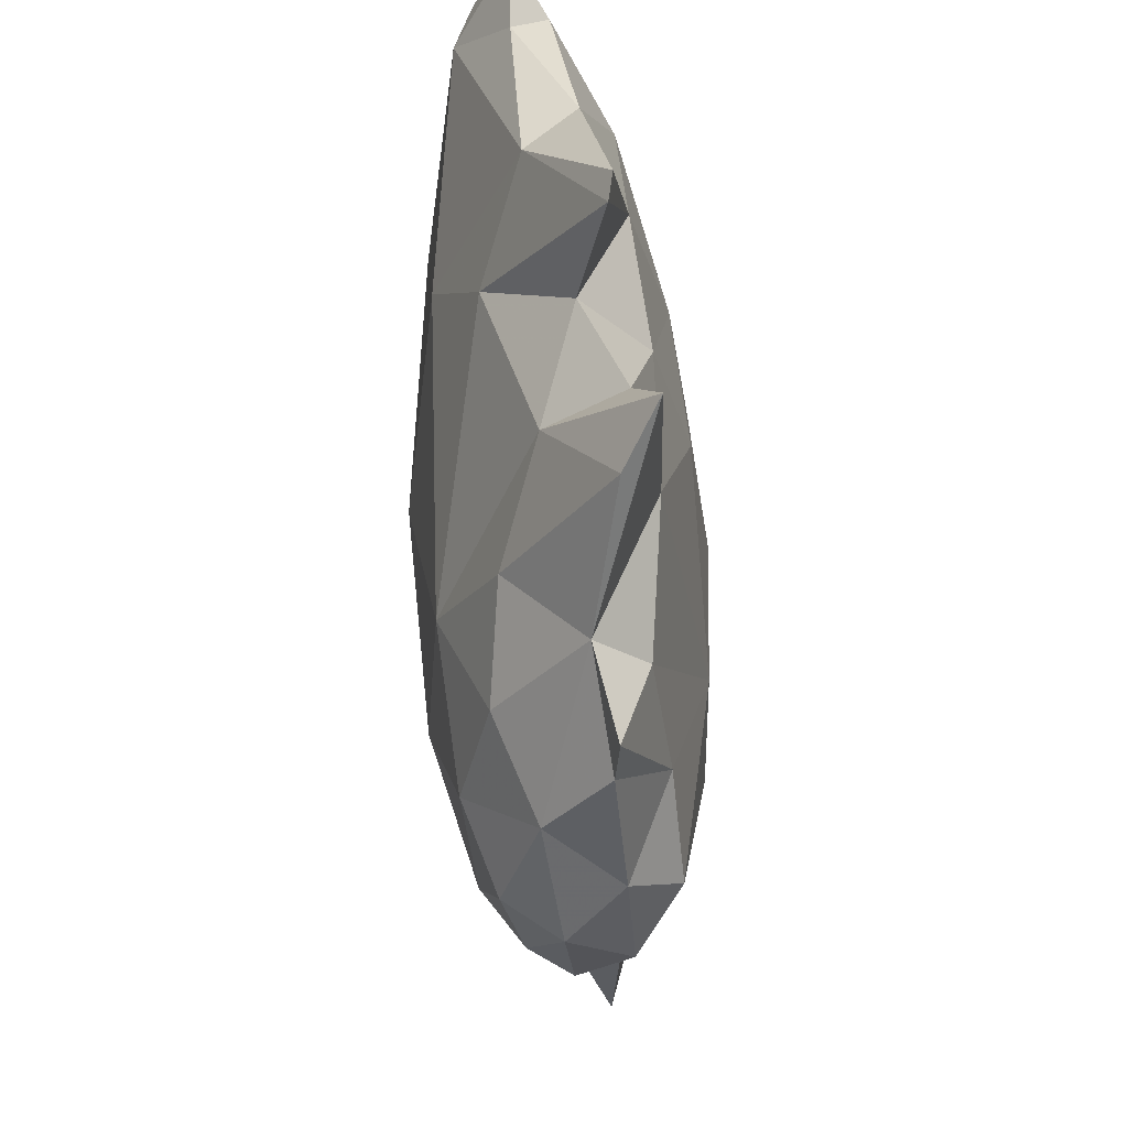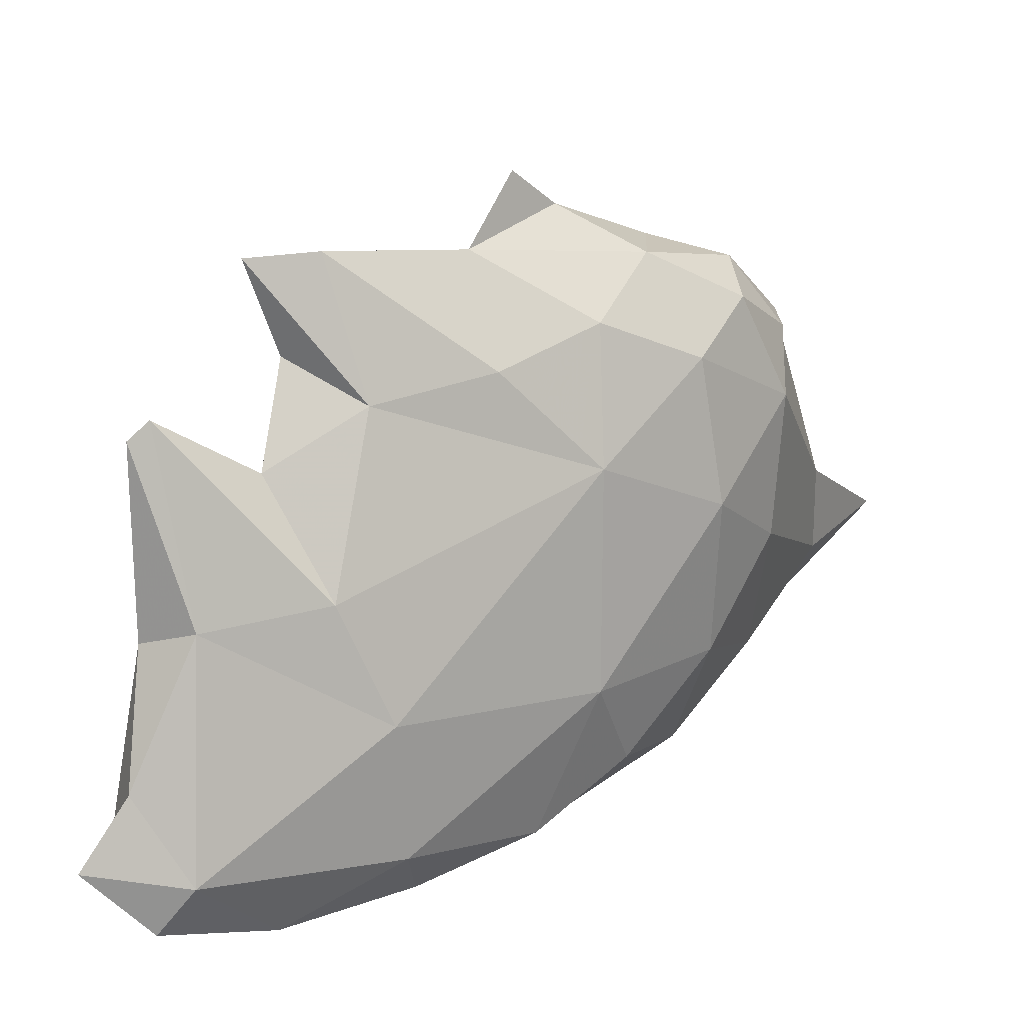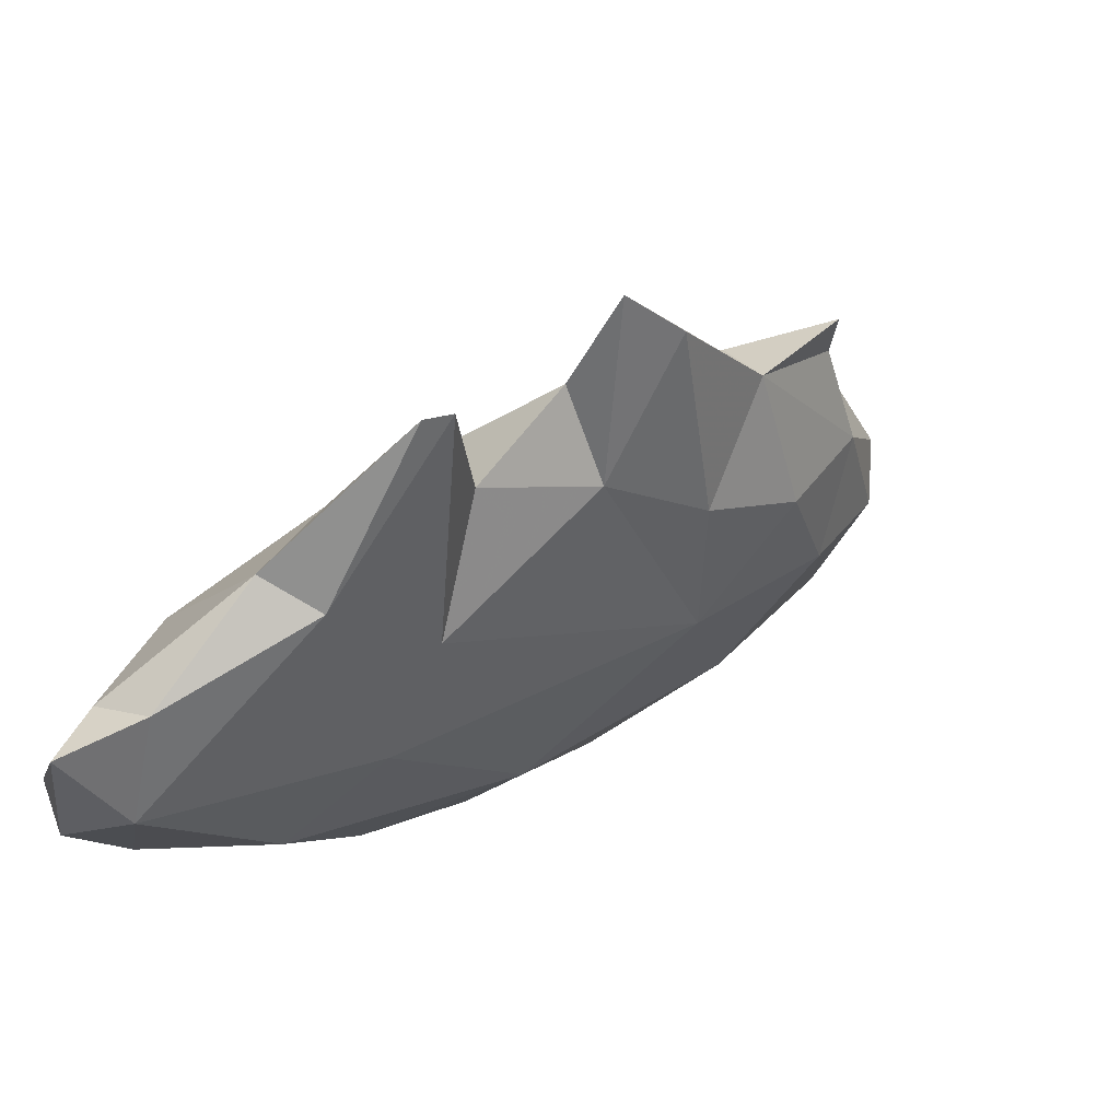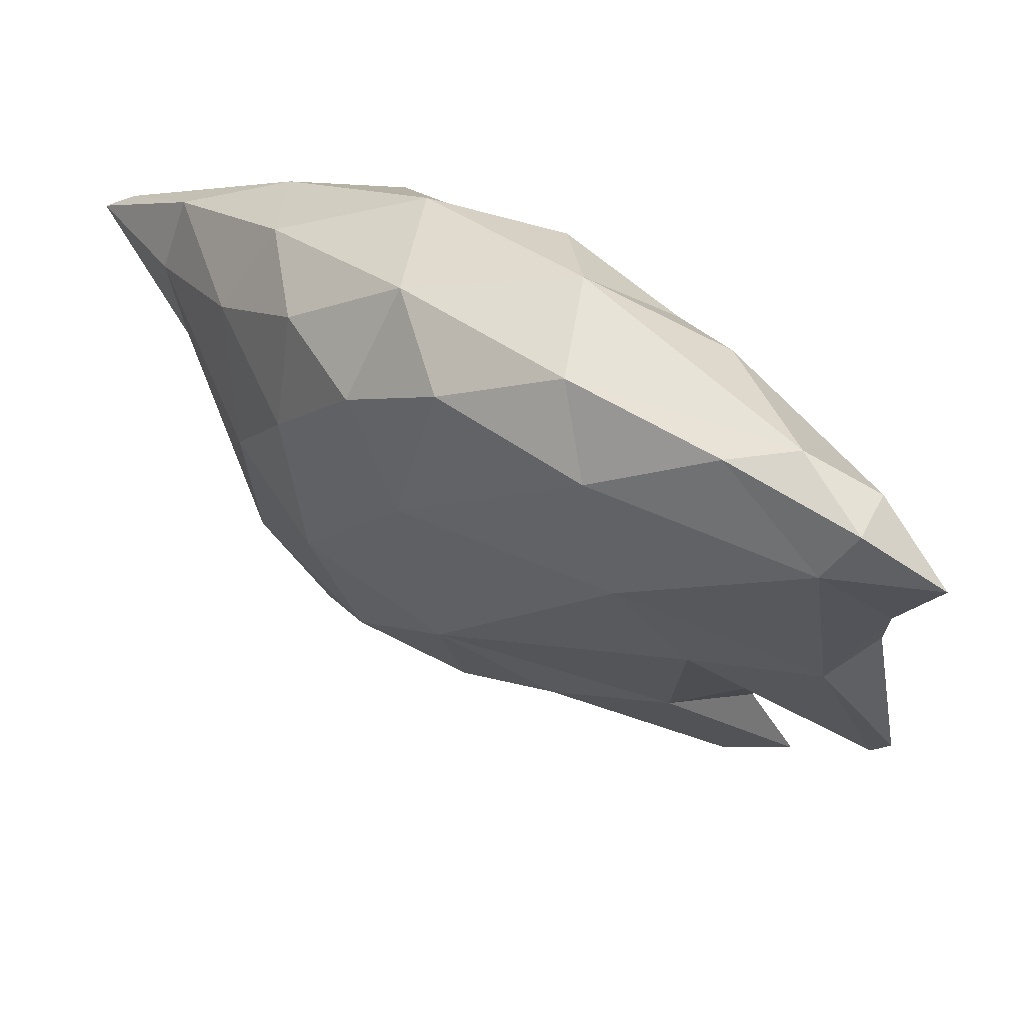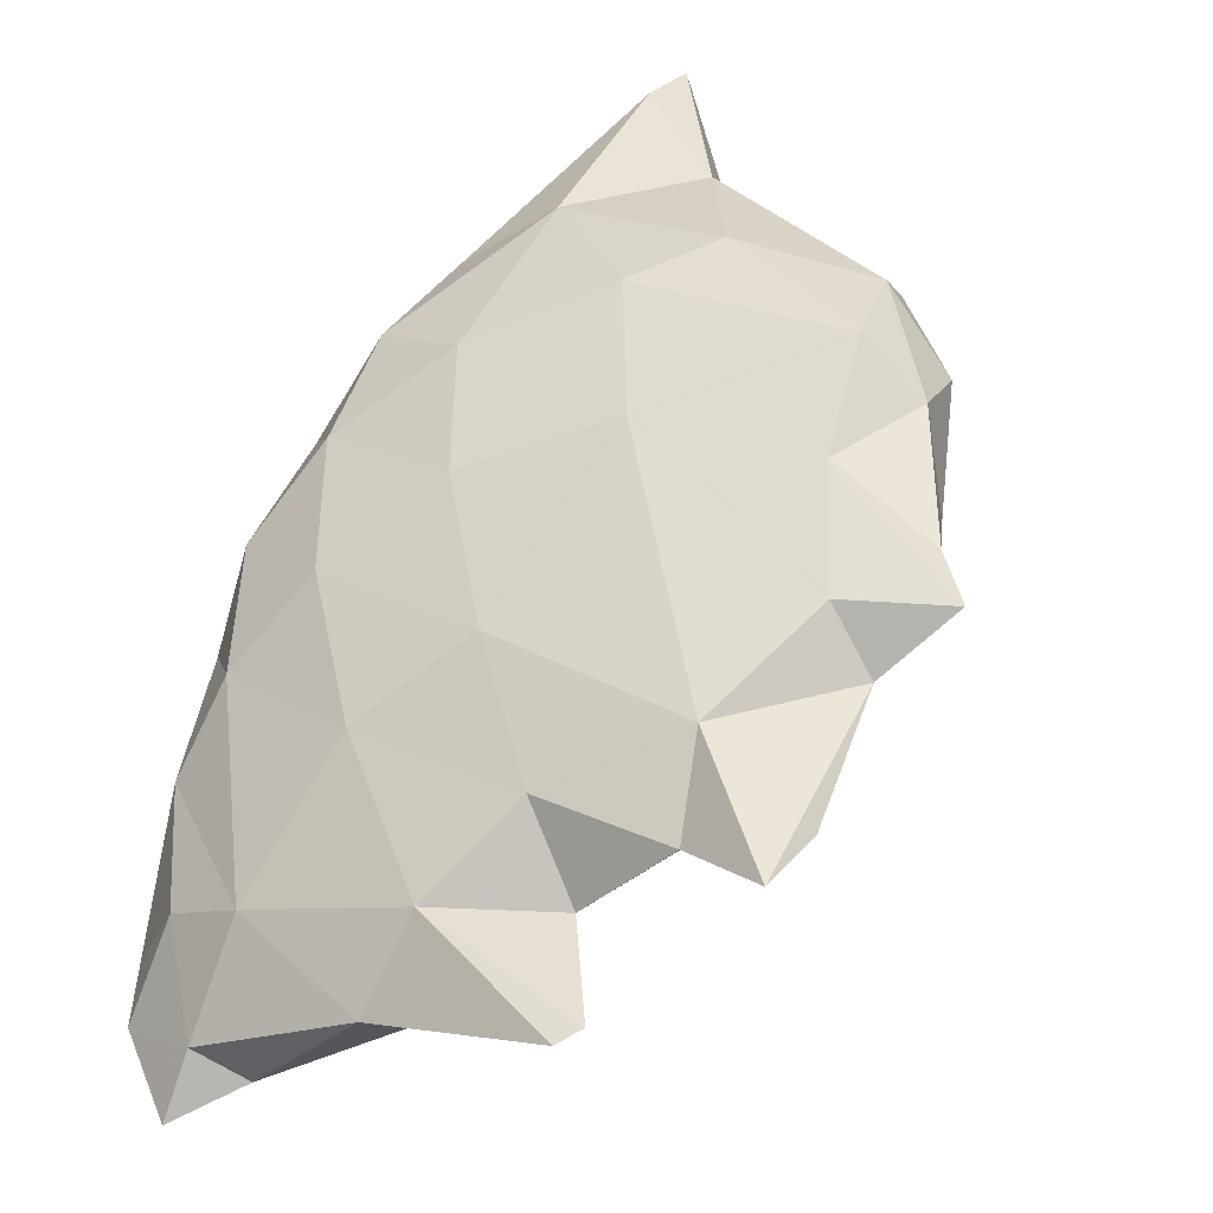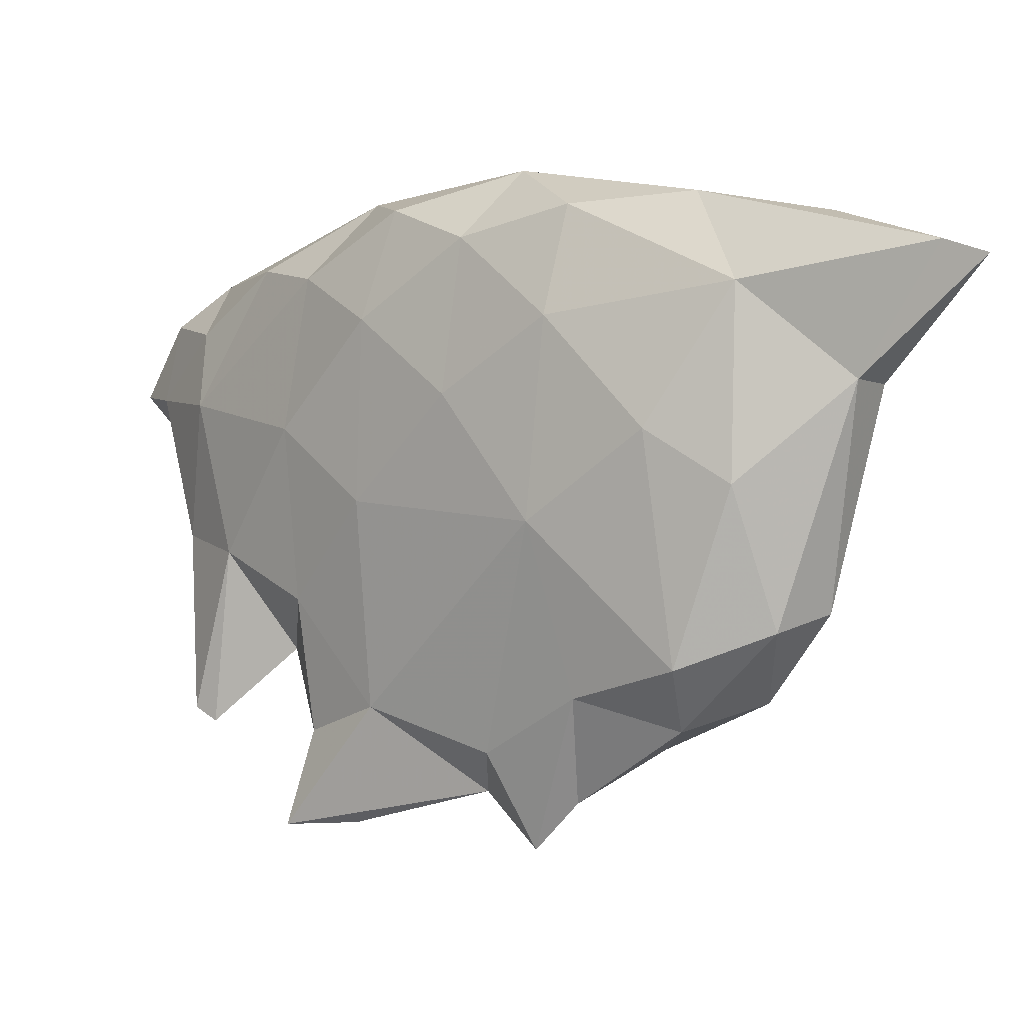
<metadata>
{"format":"obj","ext":"obj","renderer":"f3d","projection":"perspective","resolution":1024,"background":"white","views":[{"elev":-74.5,"azim":53.0,"up":"+Z"},{"elev":-61.2,"azim":-176.6,"up":"+Y"},{"elev":-42.7,"azim":137.0,"up":"+Y"},{"elev":-48.6,"azim":12.5,"up":"+Y"},{"elev":21.2,"azim":127.2,"up":"+Y"},{"elev":-2.9,"azim":177.2,"up":"+Z"}]}
</metadata>
<code>
v 49.85 163.4 389.9
v 50.62 163.3 389.9
v 47.96 164.9 389.8
v 47.54 165.1 390.3
v 51.51 162.1 391
v 51.73 161.9 391.2
v 48.44 164.2 390.3
v 48.19 163.3 391.3
v 47.14 164 391.1
v 49.47 162.8 391.4
v 50.34 163.2 390.9
v 46.61 165 390.8
v 46.09 164.4 391.8
v 45.59 165.3 391.5
v 49.7 164 391.2
v 48.48 164.9 390.8
v 45.68 166 391.3
v 45.1 166 392.2
v 45.14 166.5 392.2
v 46.57 166.1 391
v 47.64 165.8 391.4
v 46.73 166.6 391.6
v 45.72 166.8 392
v 50.56 162.4 391.8
v 49.89 161.8 393
v 51.21 161.3 393
v 51.83 161.5 393.2
v 47.18 163.3 392.5
v 51.34 162.5 392.9
v 50.51 163.4 392.4
v 45.93 164.1 393.4
v 45.13 165.3 392.7
v 48.13 165.9 393.1
v 49.86 164.4 393.4
v 46.2 167.1 393.5
v 51.95 160.6 394.3
v 51.38 160.3 395.3
v 52.47 160.2 394.9
v 49.39 161.5 394.3
v 52.21 160.9 394.8
v 51.71 162.1 394.7
v 47.33 162.7 394.8
v 50.66 163.5 394.3
v 46.1 164 395.1
v 45.34 164.9 394.2
v 48.96 165.4 394.5
v 49.81 164.5 395.4
v 44.69 166.7 395.5
v 44.64 166.8 394.5
v 47.04 166.8 394
v 47.96 166.2 395.2
v 43.88 168 395.6
v 45 167.3 394.5
v 51.81 160.2 395.7
v 52.06 160.7 395.7
v 49.39 161.4 395.8
v 51.67 161.7 395.5
v 48.1 162.4 396.3
v 47.08 163.2 395.9
v 50.41 163.5 395.9
v 50.91 162.6 396.2
v 46.55 164.1 396.3
v 45.6 165.2 395.8
v 48.77 165.3 396.1
v 49.45 164.3 396.6
v 46.16 167.1 395.4
v 47.71 166 396.4
v 44.29 167.8 395.7
v 50.72 160.9 396.3
v 51.43 160.9 396.2
v 49.4 162 396.6
v 47.85 163.5 396.9
v 49.64 163.2 396.8
v 46.41 165.3 396.6
v 48.1 164.9 396.9
v 45.12 166.8 396.2
v 46.44 166.4 396.4
f 66 68 77
f 64 67 75
f 74 75 77
f 67 77 75
f 66 77 67
f 65 75 73
f 72 75 74
f 70 73 71
f 71 73 72
f 62 72 74
f 56 71 58
f 55 57 70
f 37 69 56
f 54 55 70
f 37 54 69
f 63 74 76
f 35 66 50
f 53 68 66
f 48 52 49
f 58 71 72
f 51 67 64
f 50 66 51
f 51 66 67
f 56 69 71
f 45 63 48
f 47 65 60
f 46 64 47
f 58 72 59
f 47 64 65
f 44 63 45
f 44 62 63
f 60 65 73
f 41 60 61
f 21 22 33
f 42 56 58
f 38 40 55
f 40 41 57
f 59 72 62
f 40 57 55
f 15 33 34
f 22 50 33
f 19 53 23
f 32 48 49
f 34 47 43
f 33 46 34
f 34 46 47
f 28 42 31
f 31 45 32
f 27 29 41
f 52 76 68
f 10 25 28
f 19 49 53
f 5 29 6
f 29 30 43
f 29 43 41
f 7 8 9
f 28 39 42
f 4 20 21
f 25 39 28
f 26 27 36
f 68 76 77
f 3 16 7
f 27 40 36
f 11 30 24
f 36 40 38
f 26 37 39
f 16 21 33
f 12 13 14
f 26 36 37
f 22 23 35
f 62 74 63
f 25 26 39
f 18 32 19
f 1 8 7
f 5 6 26
f 37 56 39
f 32 45 48
f 13 32 14
f 38 55 54
f 57 61 70
f 15 34 30
f 46 51 64
f 15 16 33
f 13 31 32
f 41 43 60
f 9 13 12
f 8 10 28
f 48 76 52
f 1 7 2
f 12 14 17
f 10 24 25
f 3 4 21
f 5 26 25
f 3 7 4
f 44 59 62
f 24 30 29
f 42 58 59
f 19 32 49
f 14 32 18
f 72 73 75
f 1 2 10
f 17 23 20
f 6 29 27
f 14 18 17
f 20 23 22
f 61 73 70
f 37 38 54
f 33 51 46
f 49 52 53
f 22 35 50
f 17 19 23
f 39 56 42
f 12 17 20
f 9 28 13
f 11 15 30
f 35 53 66
f 3 21 16
f 17 18 19
f 7 9 12
f 23 53 35
f 20 22 21
f 31 42 44
f 8 28 9
f 10 11 24
f 52 68 53
f 42 59 44
f 2 15 11
f 54 70 69
f 6 27 26
f 7 16 15
f 69 70 71
f 5 24 29
f 4 12 20
f 64 75 65
f 31 44 45
f 48 63 76
f 27 41 40
f 2 11 10
f 30 34 43
f 2 7 15
f 13 28 31
f 36 38 37
f 43 47 60
f 5 25 24
f 60 73 61
f 33 50 51
f 74 77 76
f 1 10 8
f 41 61 57
f 4 7 12

</code>
